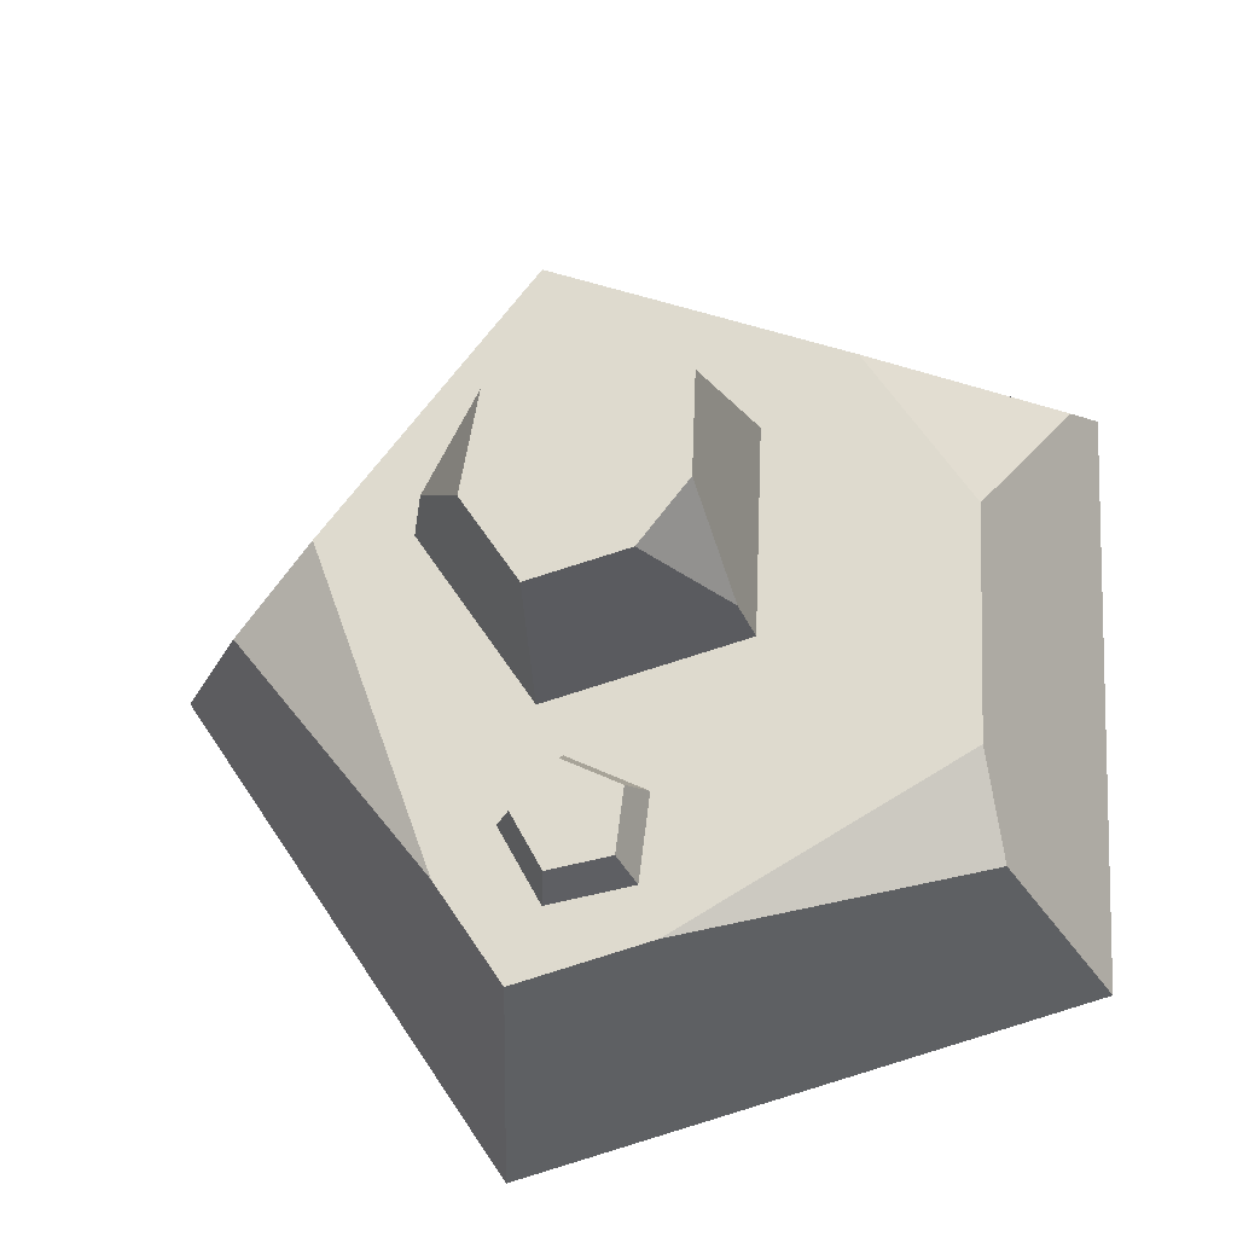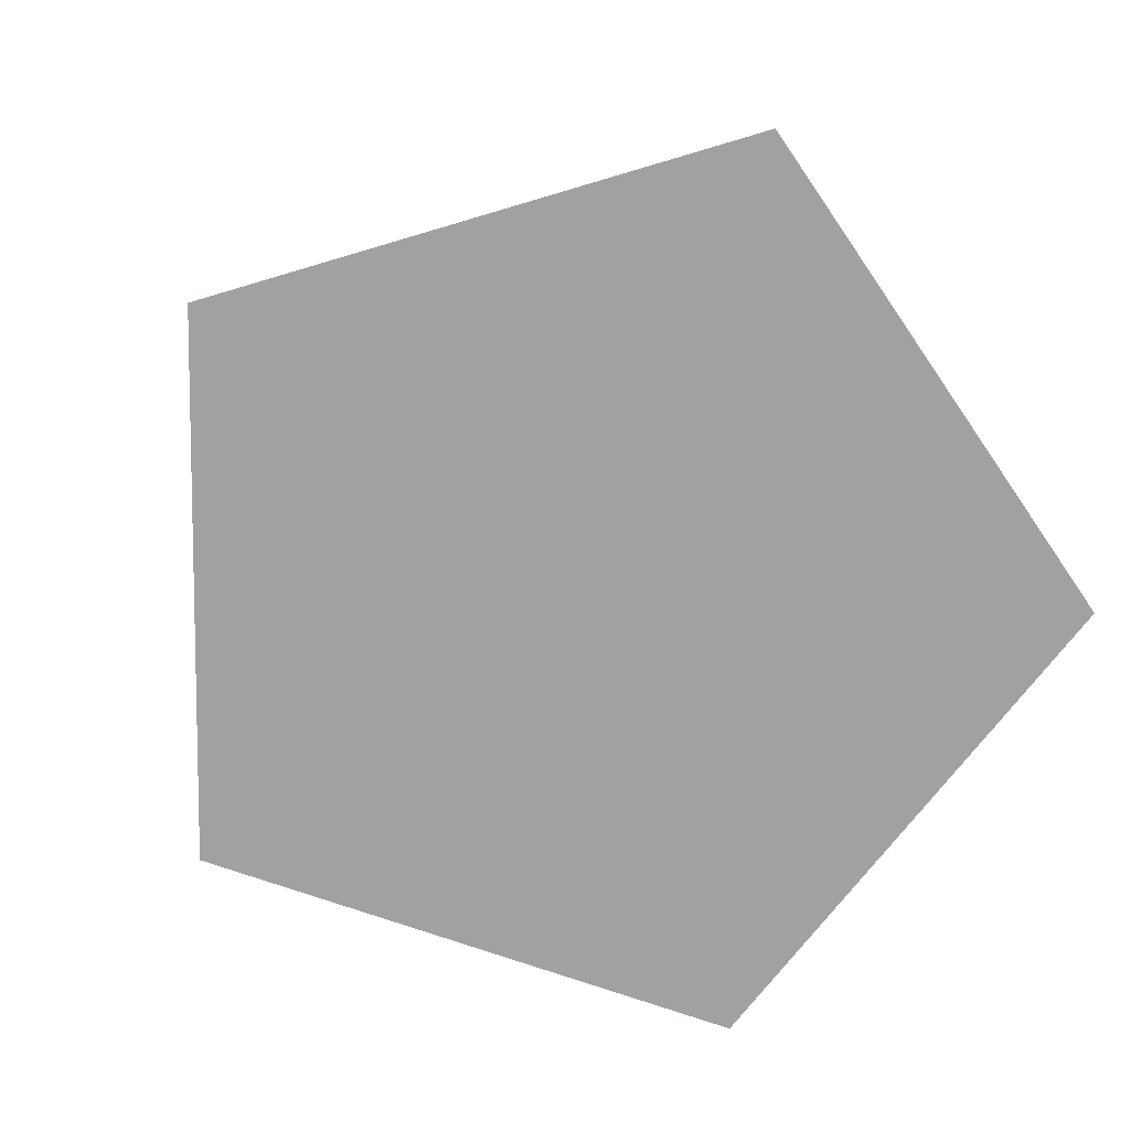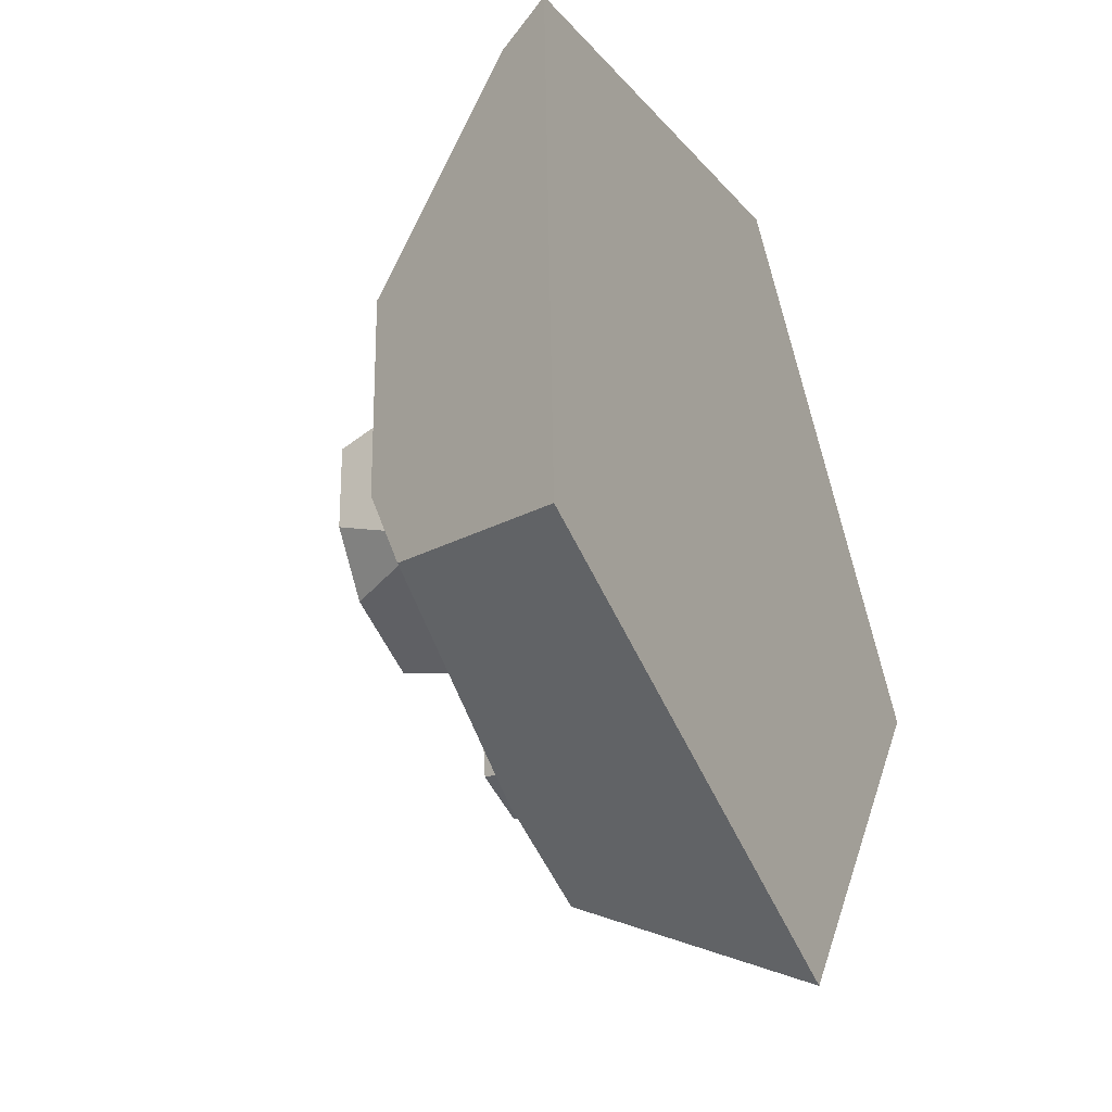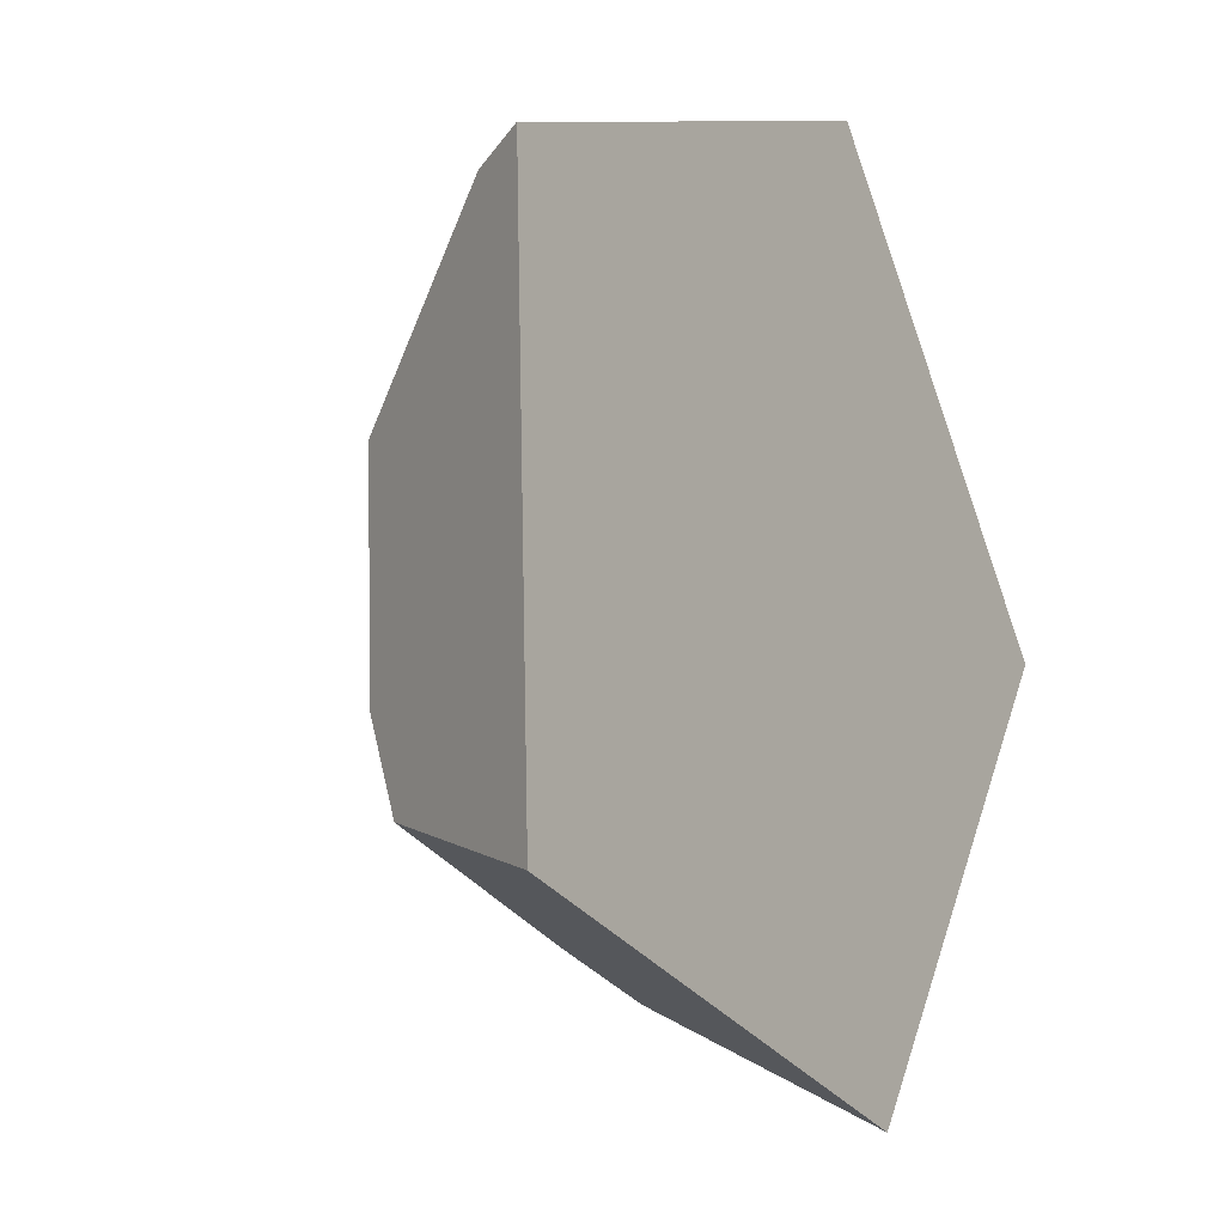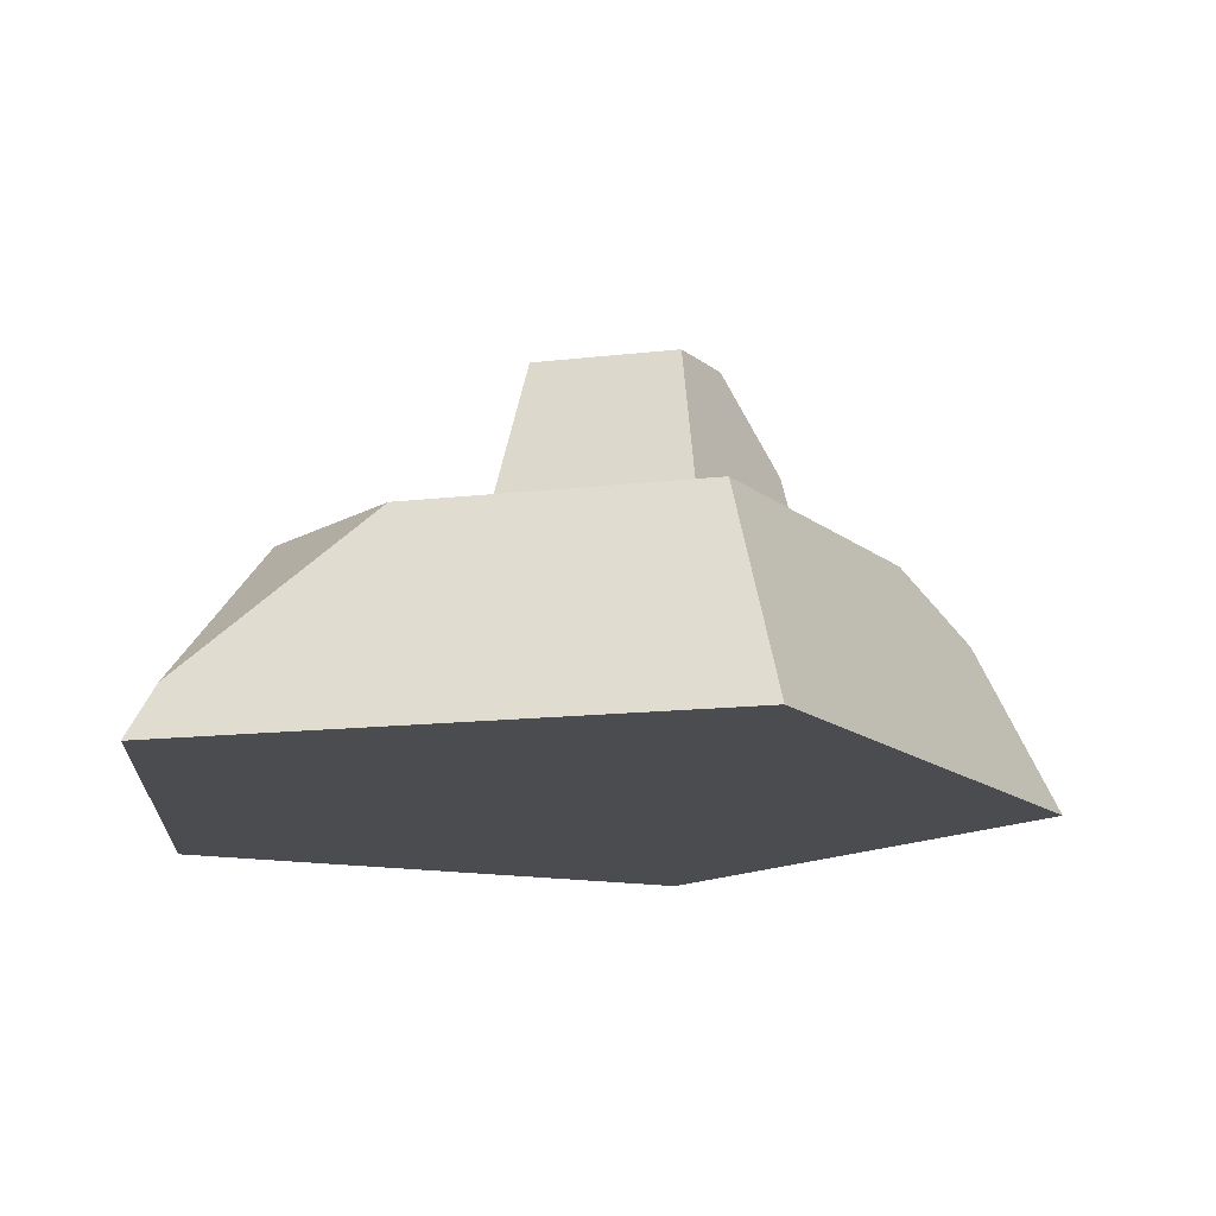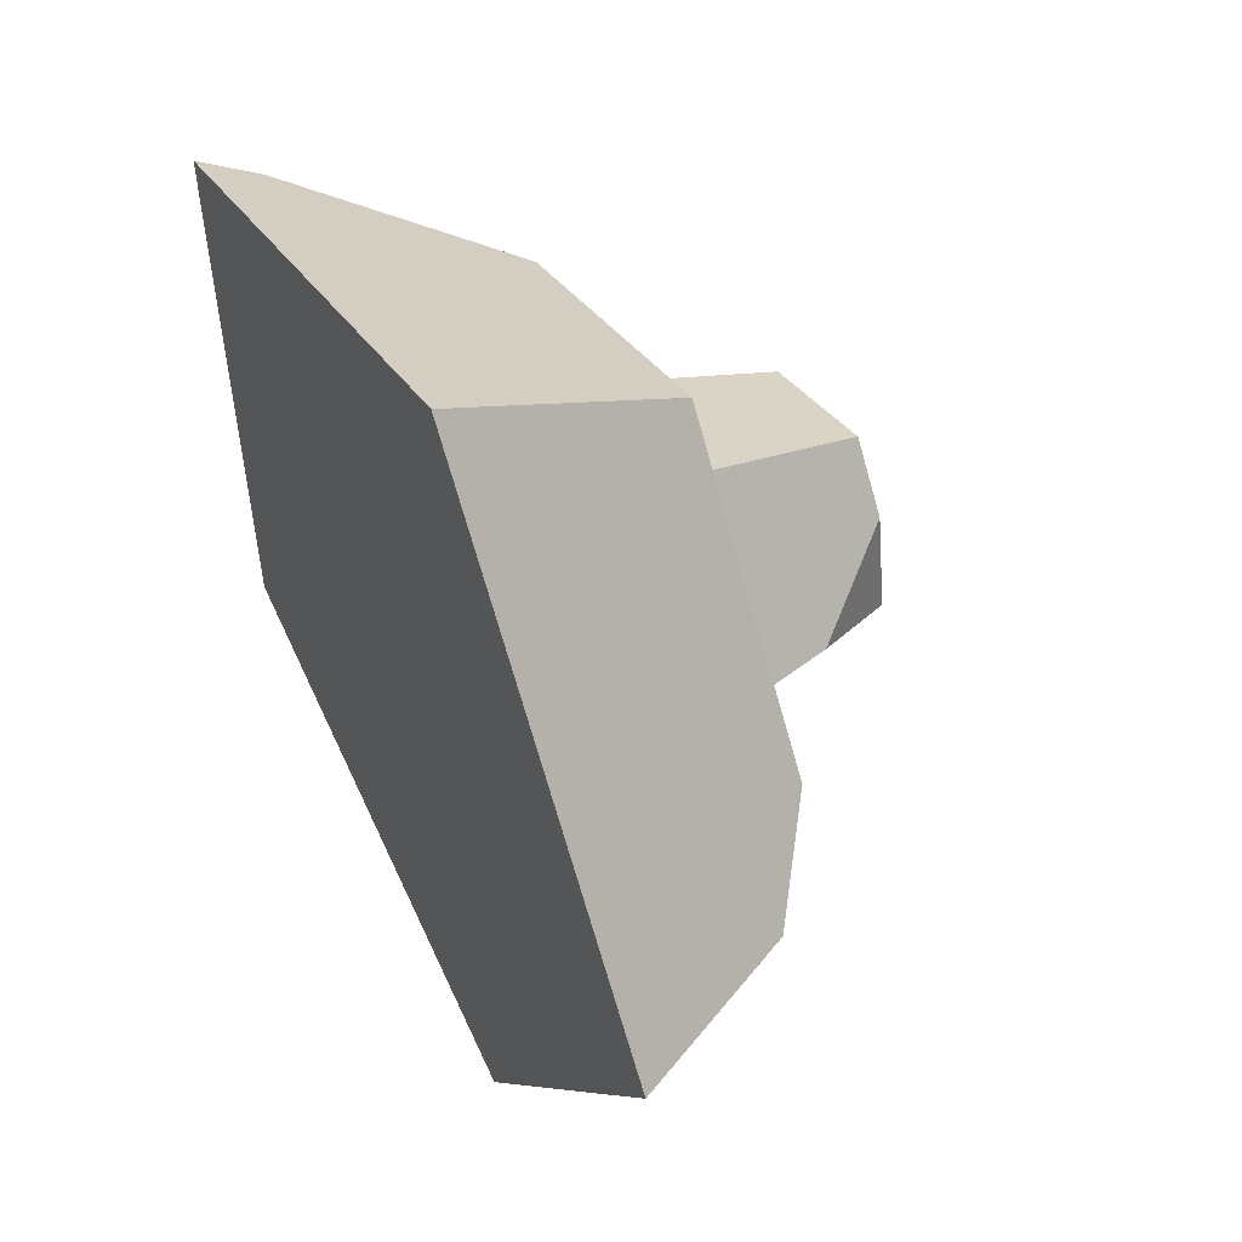
<metadata>
{"format":"obj","ext":"obj","renderer":"f3d","projection":"perspective","resolution":1024,"background":"white","views":[{"elev":-22.1,"azim":-173.0,"up":"+Z"},{"elev":-72.3,"azim":-147.6,"up":"+Y"},{"elev":-37.4,"azim":-64.5,"up":"+Z"},{"elev":-13.9,"azim":-57.2,"up":"+Z"},{"elev":-15.0,"azim":-6.2,"up":"+Y"},{"elev":51.4,"azim":63.5,"up":"+Z"}]}
</metadata>
<code>
g rock_smallTopB
v -0.08726 0.16 -0.02403
v 0.0483 0.16 -0.06251
v -0.07892 0.1955 -0.01801
v 0.03988 0.28 -0.03175
v -0.02668 0.28 -0.01286
v 0.05959 0.19 -0.1399
v 0.07173 0.16 -0.1388
v 0.02978 0.19 -0.1082
v 0.03146 0.16 -0.09597
v -0.296 0 -0.214
v -0.2321 0.1329 -0.1678
v -0.3111 0 0.1854
v -0.2213 0.16 -0.09974
v -0.2272 0.16 0.05777
v -0.2914 0.03884 0.1737
v -0.0217 0.16 -0.121
v -0.009557 0.19 -0.1268
v -0.01429 0.16 -0.1794
v 0.04346 0.16 -0.1903
v -0.004067 0.19 -0.1699
v 0.03867 0.19 -0.1781
v 0.2517 0.1175 0.007145
v 0.3111 0 0.008832
v 0.1922 0.16 0.05488
v 0.06415 0 0.3231
v 0.04747 0.16 0.2391
v -0.06034 0.28 0.02999
v 0.03973 0.16 0.1653
v -0.09256 0.16 0.1168
v 0.03363 0.28 0.1346
v -0.06294 0.28 0.09913
v 0.1107 0.16 -0.1716
v 0.112 0.22 0.05411
v 0.1268 0.16 0.05453
v 0.0654 0.28 0.09413
v 0.07793 0.28 0.02499
v -0.1556 0.16 0.1646
v 0.08846 0 -0.3231
v 0.06546 0.16 -0.2391
v -0.02668 0.16 -0.213
f 3 2 1
f 2 3 4
f 4 3 5
f 8 7 6
f 7 8 9
f 12 11 10
f 11 12 13
f 13 12 14
f 14 12 15
f 8 16 9
f 16 8 17
f 20 19 18
f 19 20 21
f 24 23 22
f 23 24 25
f 25 24 26
f 27 5 3
f 30 29 28
f 29 30 31
f 29 3 1
f 3 29 27
f 27 29 31
f 32 24 22
f 16 20 18
f 20 16 17
f 35 34 33
f 34 35 28
f 28 35 30
f 35 33 36
f 15 37 14
f 11 38 10
f 38 11 39
f 39 11 40
f 4 34 2
f 34 4 36
f 34 36 33
f 25 38 23
f 38 25 10
f 10 25 12
f 26 12 25
f 12 26 15
f 15 26 37
f 11 13 40
f 39 23 38
f 23 39 32
f 23 32 22
f 21 7 19
f 7 21 6
f 21 8 6
f 8 21 20
f 8 20 17
f 39 7 32
f 7 39 19
f 19 39 40
f 19 40 18
f 18 40 16
f 2 32 7
f 34 32 2
f 32 34 24
f 2 7 9
f 2 9 1
f 1 9 16
f 1 16 40
f 1 40 13
f 1 13 29
f 29 13 37
f 37 13 14
f 34 26 24
f 26 34 28
f 26 28 37
f 37 28 29
f 4 35 36
f 35 4 30
f 30 4 5
f 30 5 31
f 31 5 27

</code>
